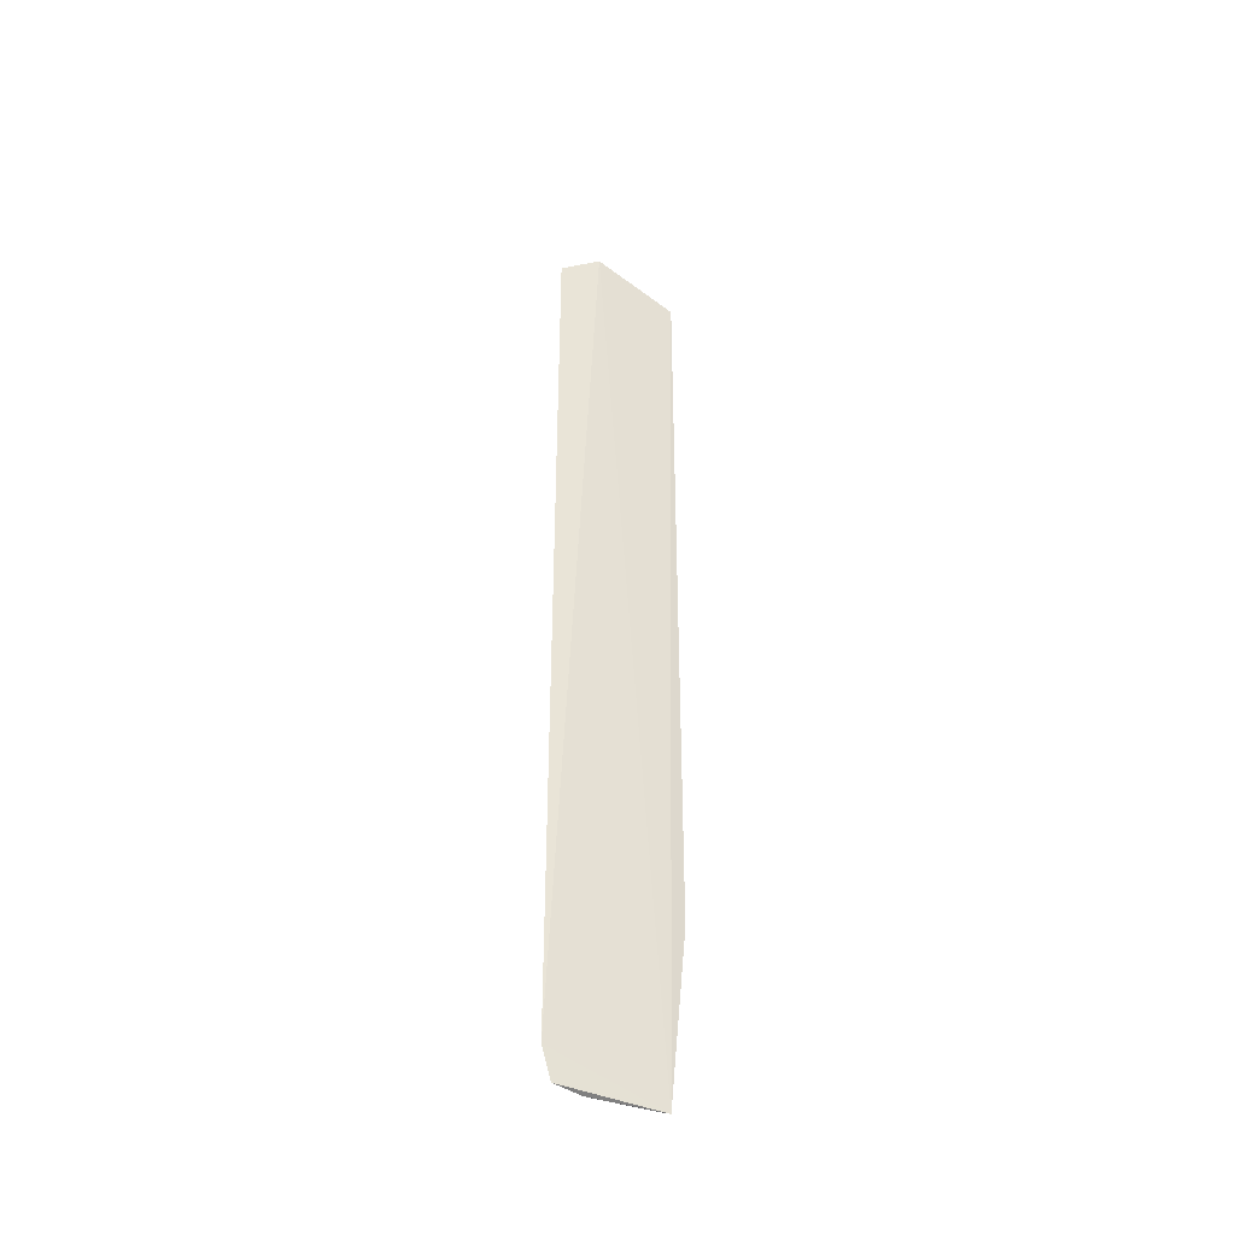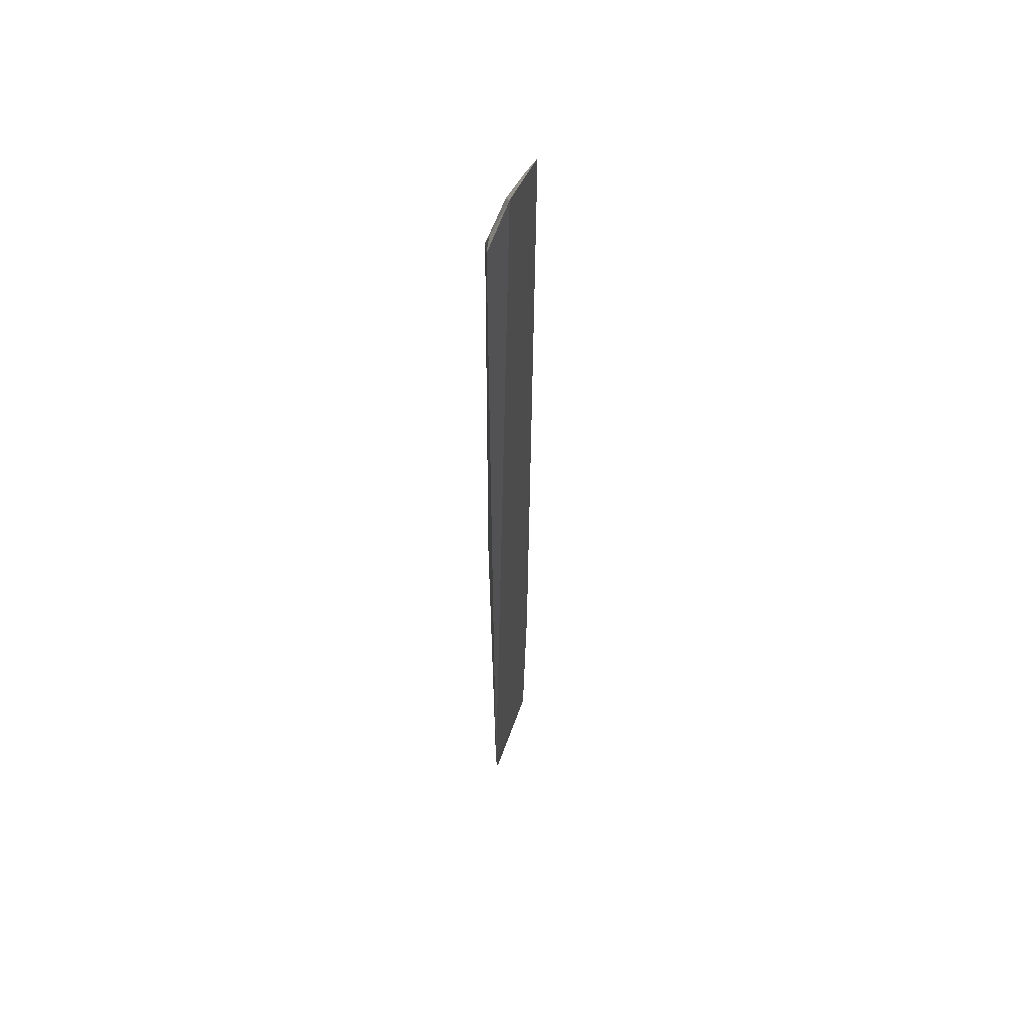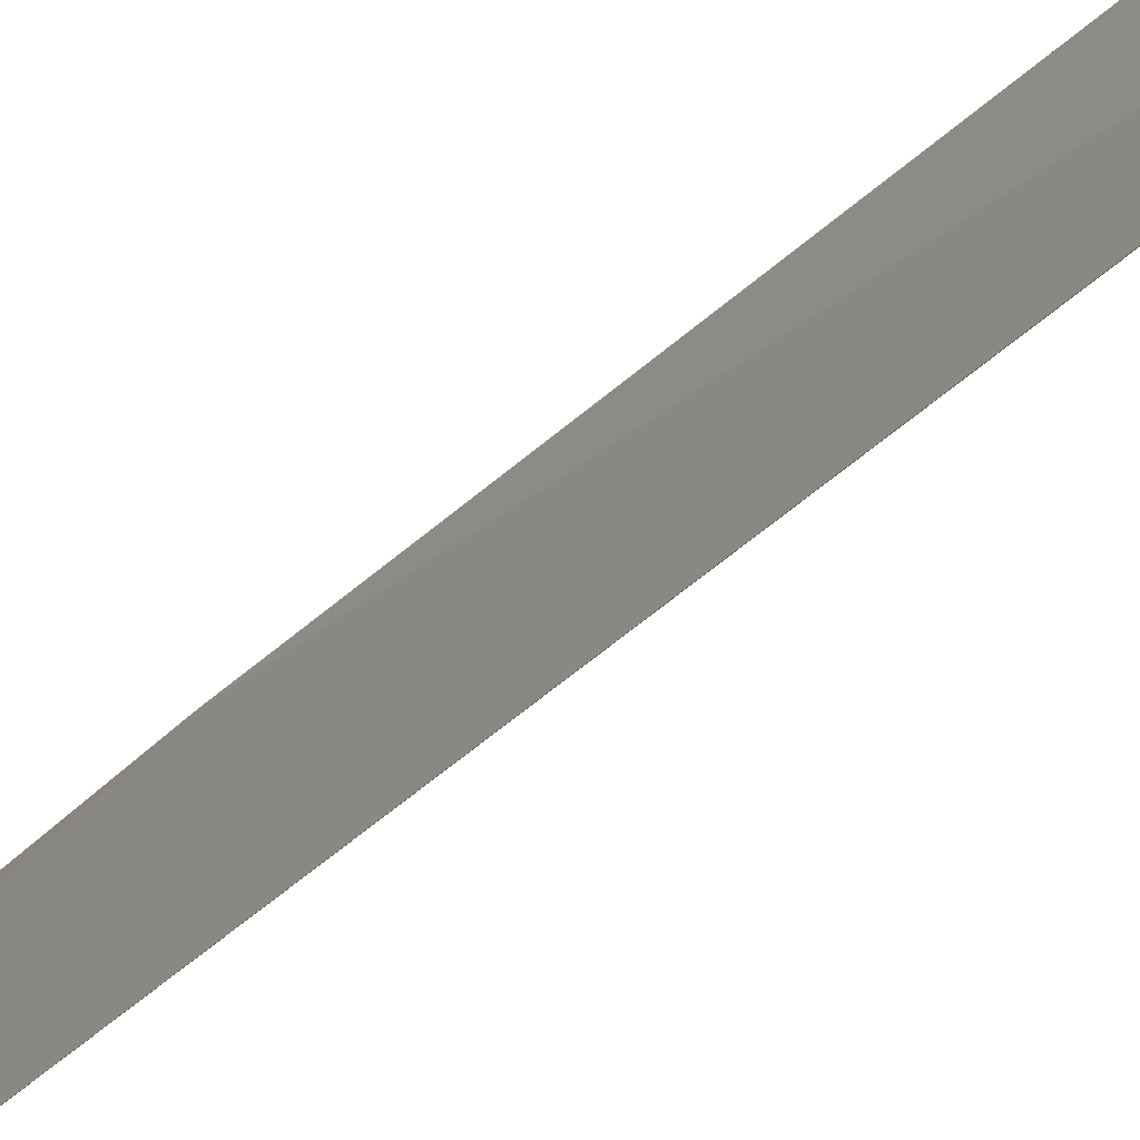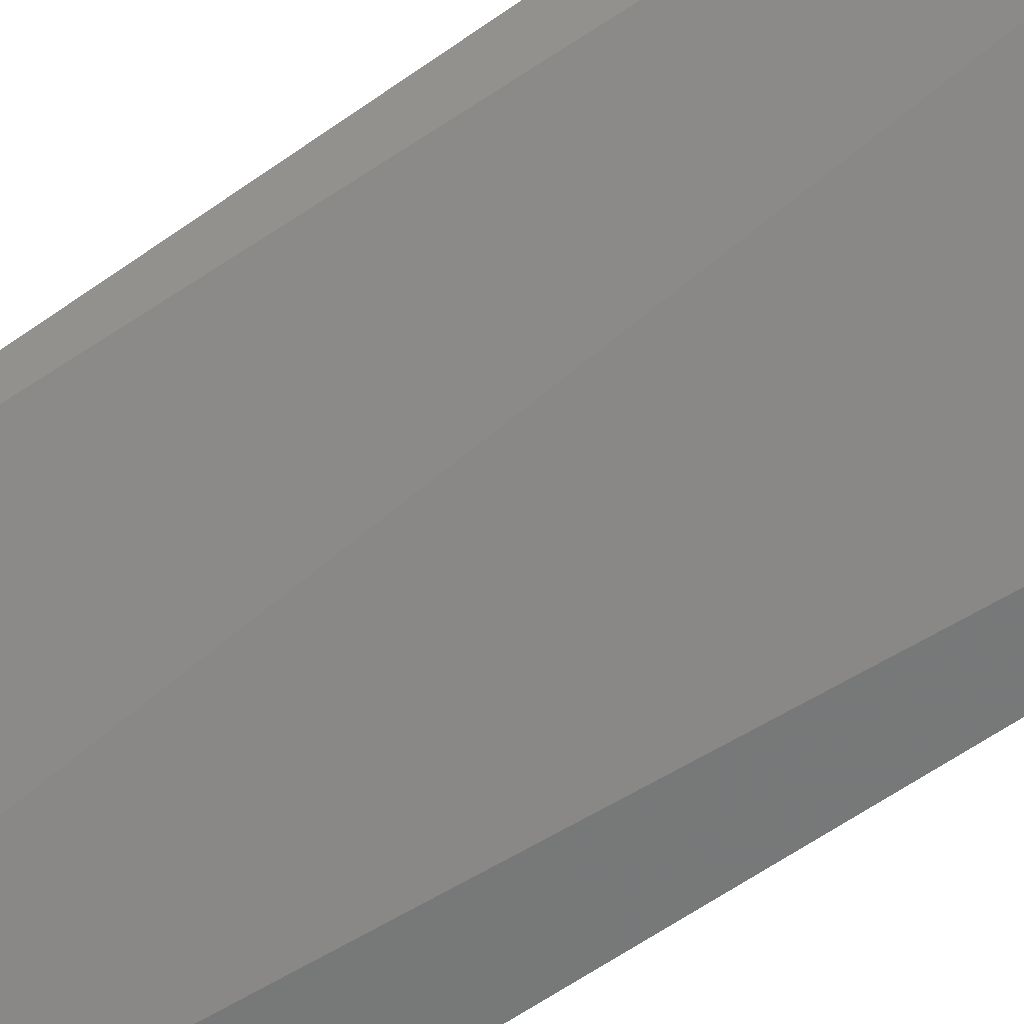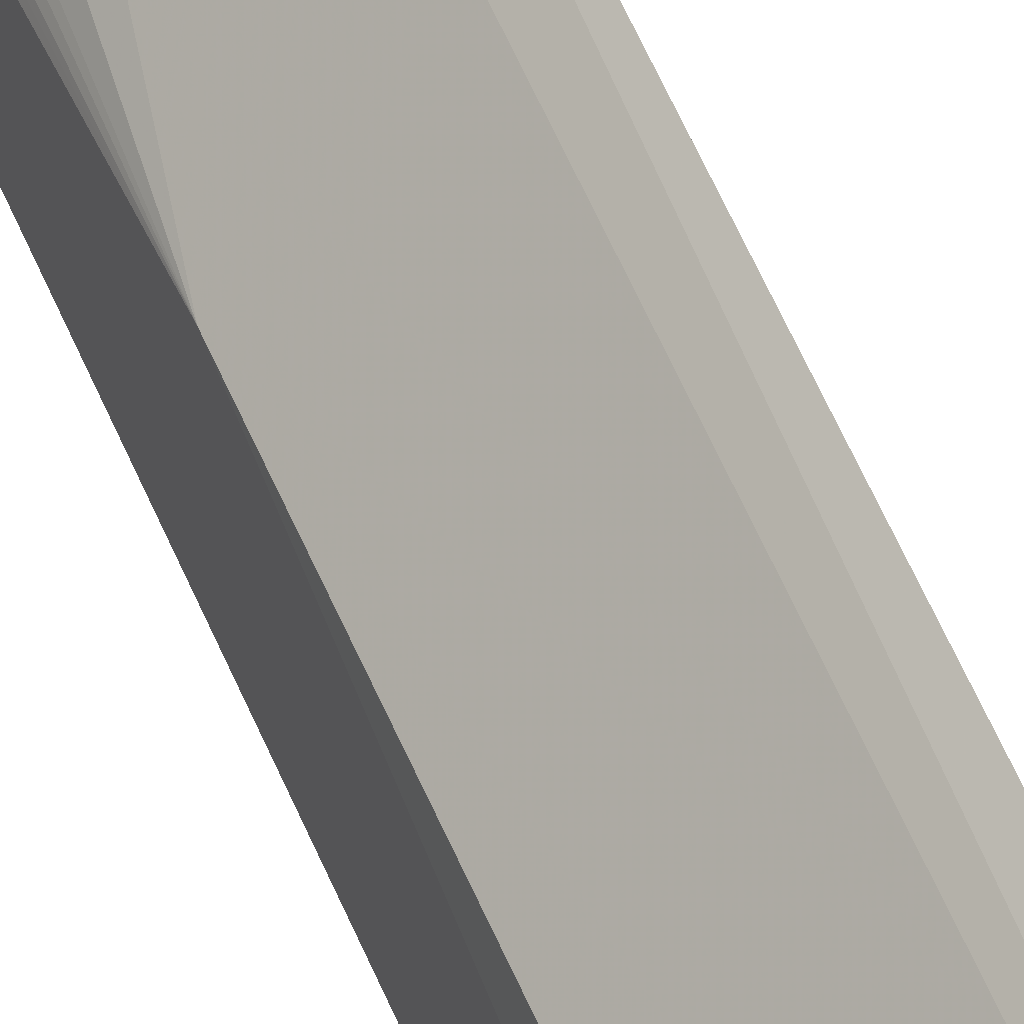
<metadata>
{"format":"obj","ext":"obj","renderer":"f3d","projection":"perspective","resolution":1024,"background":"white","views":[{"elev":-41.7,"azim":24.9,"up":"+Z"},{"elev":53.7,"azim":-18.0,"up":"+Z"},{"elev":-24.6,"azim":-28.6,"up":"+Y"},{"elev":-32.0,"azim":139.9,"up":"+Y"},{"elev":61.3,"azim":-23.4,"up":"+Y"}]}
</metadata>
<code>
v -0.1134 0.04561 0.1401
v -0.07792 0.09281 -0.3559
v -0.0976 0.06039 0.1547
v -0.07142 0.09861 0.1394
v -0.1079 0.06964 -0.1282
v -0.1069 0.06903 0.1223
v -0.1126 0.04535 -0.3405
v -0.08095 0.0946 -0.2633
v -0.1086 0.05706 0.1384
v -0.0933 0.07978 0.137
v -0.098 0.07097 -0.3556
v -0.07302 0.1008 -0.2641
v -0.07972 0.09324 0.1369
v -0.1075 0.05656 -0.3403
v -0.1102 0.04982 -0.356
v -0.08525 0.08618 -0.3556
v -0.1029 0.06354 -0.3569
v -0.09456 0.08092 -0.2633
f 3 2 4
f 6 5 1
f 7 2 3
f 7 3 1
f 7 1 5
f 9 6 1
f 9 1 3
f 10 9 3
f 10 6 9
f 12 4 2
f 12 2 8
f 13 12 8
f 13 4 12
f 13 6 10
f 13 10 3
f 13 3 4
f 13 8 5
f 13 5 6
f 15 2 7
f 15 7 5
f 15 5 14
f 16 8 2
f 17 14 5
f 17 5 11
f 17 15 14
f 17 2 15
f 17 16 2
f 17 11 16
f 18 16 11
f 18 11 5
f 18 5 8
f 18 8 16

</code>
